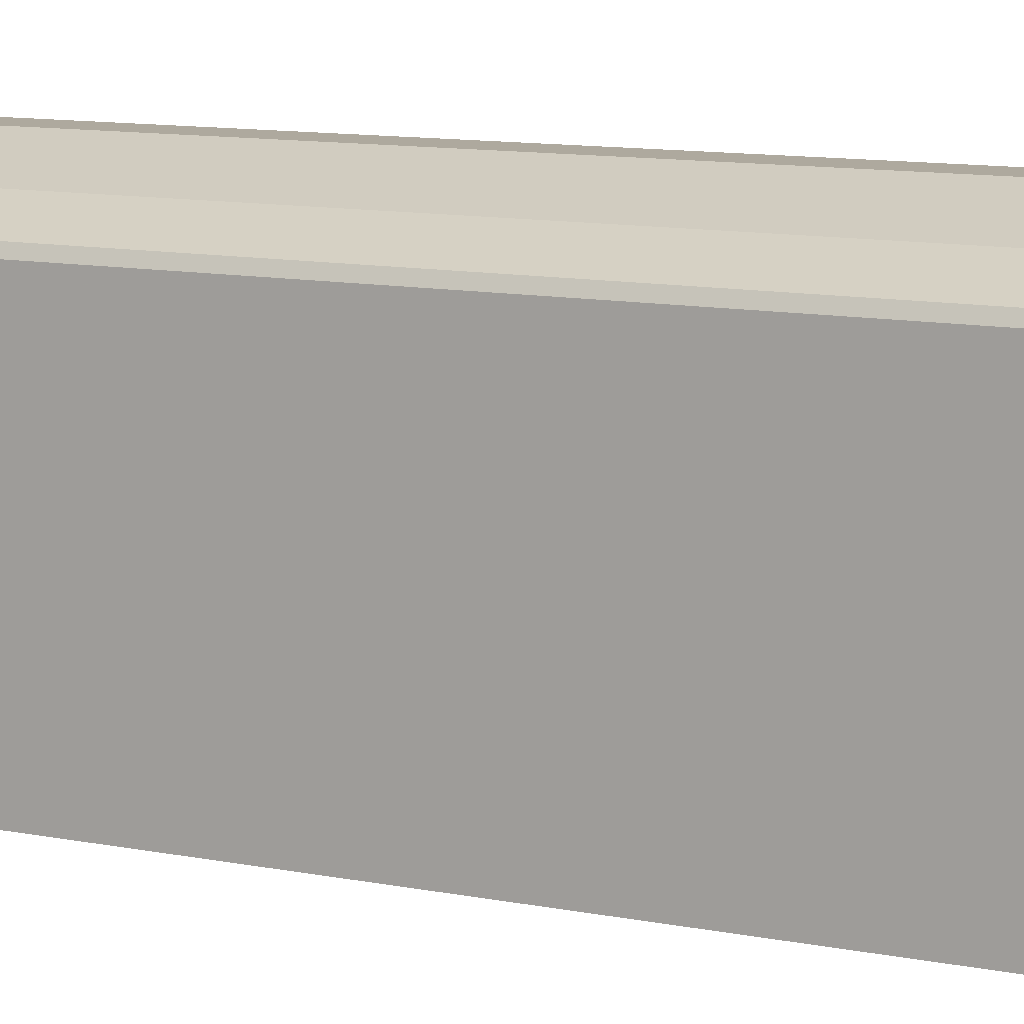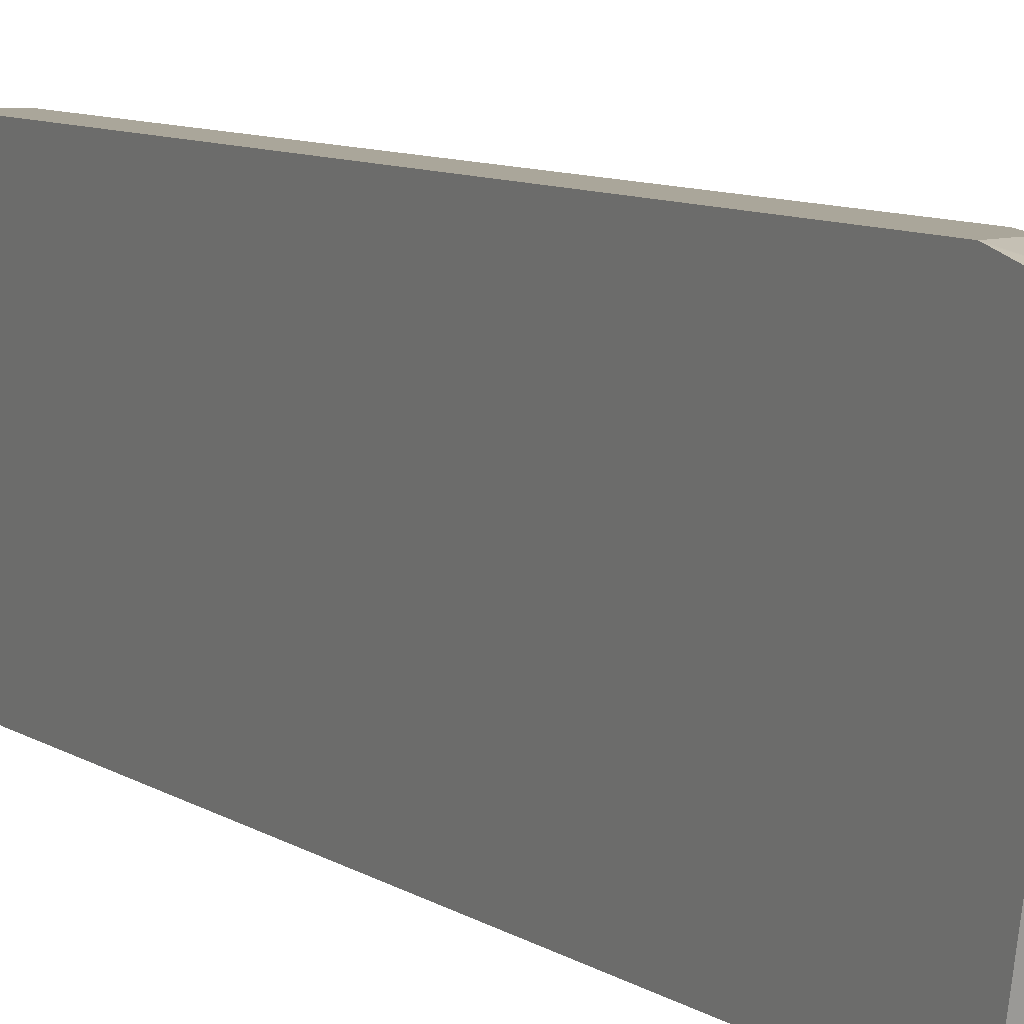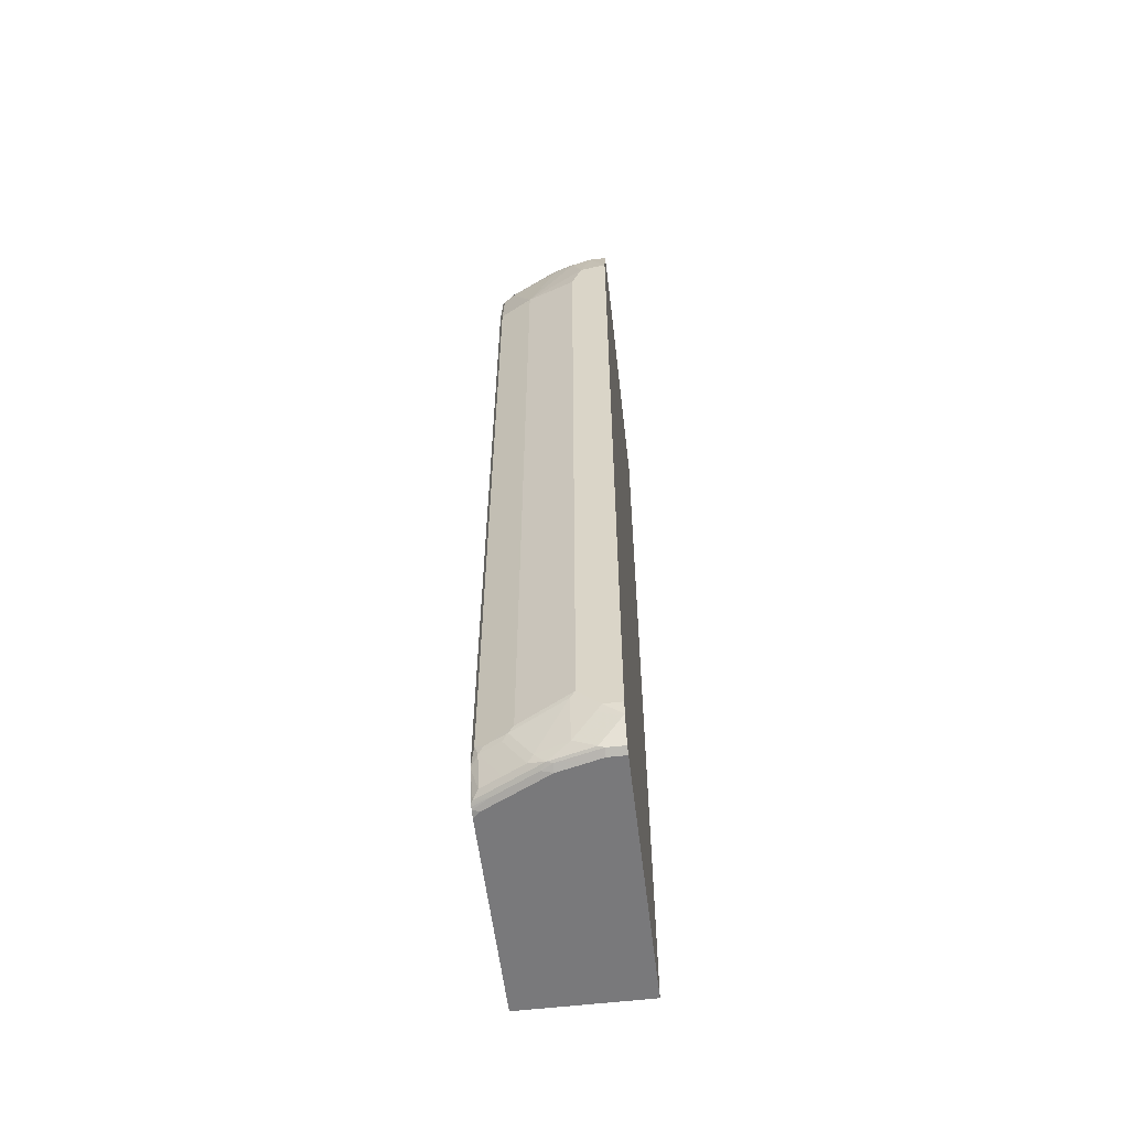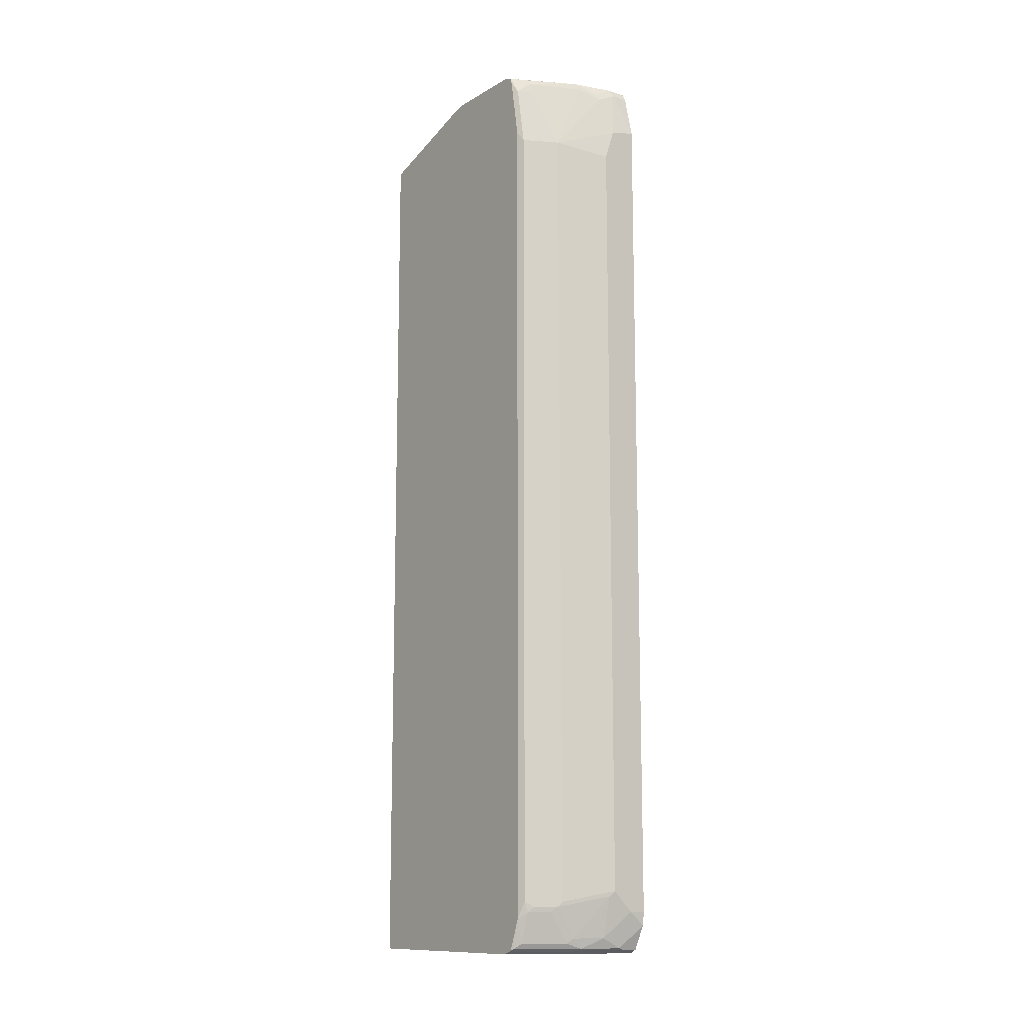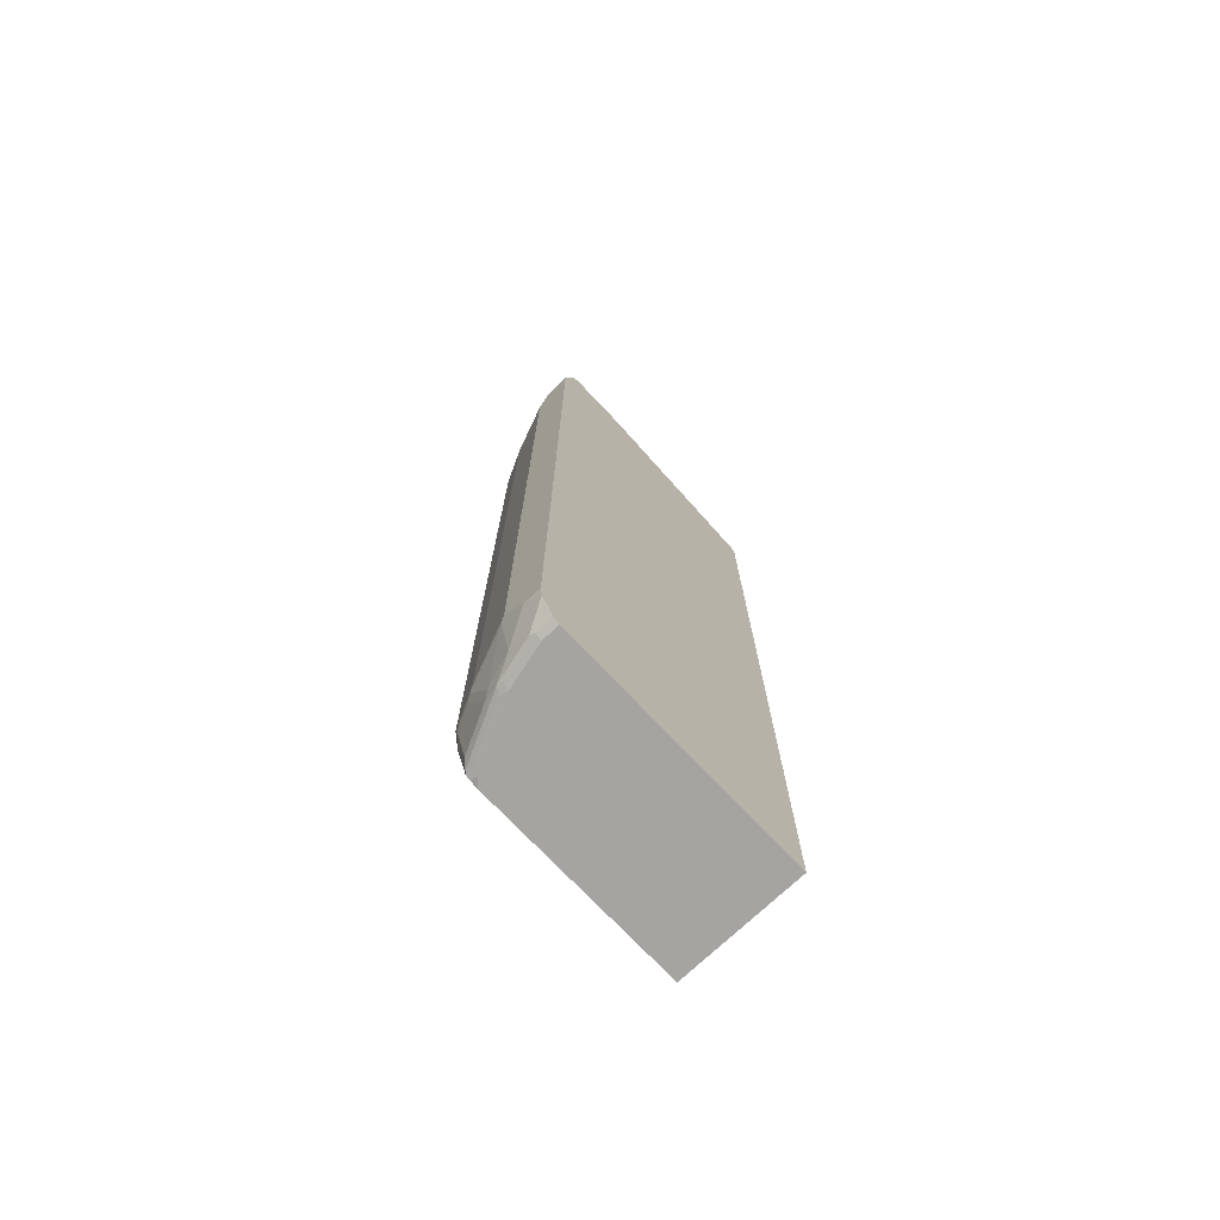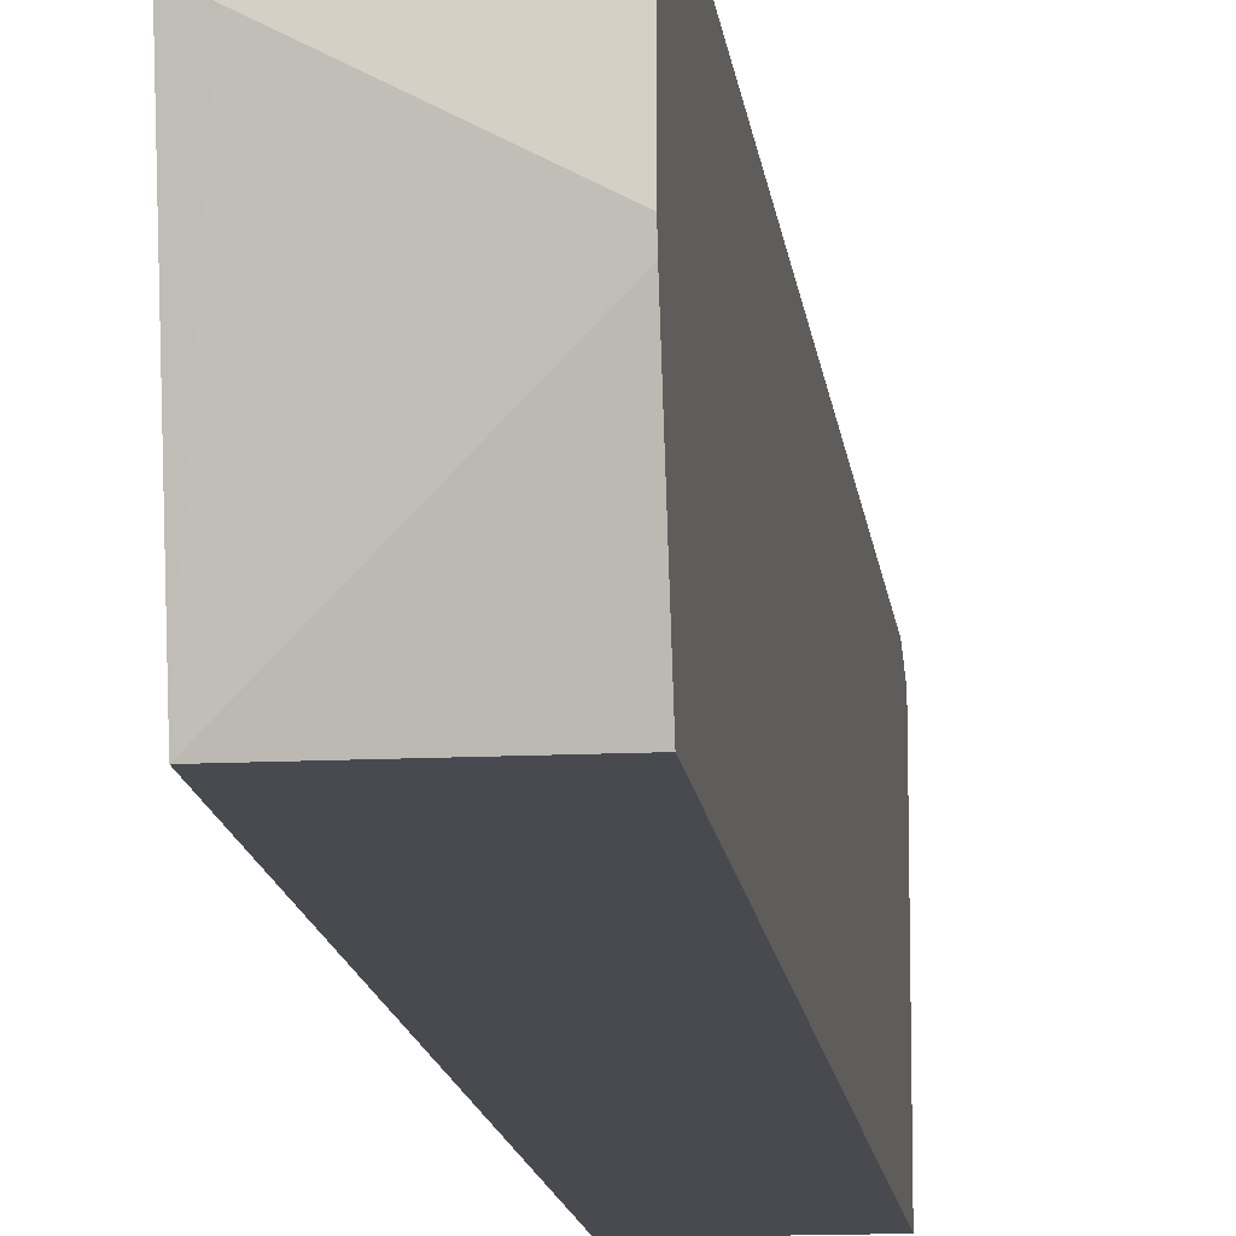
<metadata>
{"format":"obj","ext":"obj","renderer":"f3d","projection":"perspective","resolution":1024,"background":"white","views":[{"elev":9.0,"azim":-59.0,"up":"+Z"},{"elev":7.8,"azim":151.6,"up":"+Z"},{"elev":-57.9,"azim":6.9,"up":"+Y"},{"elev":-12.2,"azim":-36.9,"up":"+Y"},{"elev":-73.5,"azim":43.4,"up":"+Y"},{"elev":-13.5,"azim":-173.5,"up":"+Z"}]}
</metadata>
<code>
v -0.07693 0.7243 0.552
v -0.07693 0.7299 0.5507
v -0.1068 0.8011 0.5341
v -0.1247 0.7121 0.552
v -0.07693 -0.7477 0.552
v -0.07693 0.8011 0.5341
v -0.07693 0.8126 0.5284
v -0.1128 0.8129 0.5282
v -0.1424 0.7833 0.5341
v -0.2315 0.6765 0.5163
v -0.1424 0.6587 0.552
v -0.1068 -0.7477 0.552
v -0.07693 -0.7655 0.5498
v -0.07693 0.8129 0.5282
v -0.07693 0.8133 0.5277
v -0.1068 0.819 0.5163
v -0.184 0.8129 0.5104
v -0.1484 0.7952 0.5282
v -0.1781 0.8011 0.5163
v -0.2671 0.7833 0.4807
v -0.2908 0.7833 0.4689
v -0.2433 0.6765 0.5104
v -0.2315 -0.7299 0.5163
v -0.1424 -0.7121 0.552
v -0.1247 -0.7299 0.552
v -0.1157 -0.7567 0.5475
v -0.08013 -0.7745 0.5475
v -0.07693 -0.7713 0.5491
v -0.07693 0.819 0.5163
v -0.1781 0.819 0.4985
v -0.2137 0.819 0.4807
v -0.2849 0.819 0.4451
v -0.2552 0.8129 0.4748
v -0.2715 0.8101 0.4718
v -0.2693 0.8011 0.4763
v -0.2968 0.8107 0.4546
v -0.2968 0.8011 0.457
v -0.2968 0.6943 0.4748
v -0.2908 0.6765 0.4867
v -0.276 -0.7389 0.4941
v -0.2433 -0.7299 0.5104
v -0.2404 -0.7389 0.5119
v -0.1514 -0.7211 0.5475
v -0.1336 -0.7389 0.5475
v -0.1514 -0.7923 0.5297
v -0.1157 -0.8101 0.5297
v -0.07693 -0.7756 0.547
v -0.07693 0.819 0.4095
v -0.2968 0.819 0.4333
v -0.2968 0.8163 0.4451
v -0.2968 0.8136 0.452
v -0.2908 0.8129 0.457
v -0.2968 -0.7477 0.4748
v -0.2908 -0.7299 0.4867
v -0.2849 -0.7477 0.4874
v -0.2493 -0.7477 0.5052
v -0.2047 -0.7923 0.5119
v -0.1869 -0.8101 0.5119
v -0.1781 -0.8129 0.5104
v -0.1068 -0.8129 0.5282
v -0.07693 -0.8129 0.5282
v -0.07693 -0.8049 0.5322
v -0.1068 0.819 0.3917
v -0.07693 0.7477 0.07133
v -0.2968 0.819 0.2908
v -0.2968 -0.7596 0.474
v -0.2849 -0.8011 0.4696
v -0.2493 -0.8011 0.4874
v -0.2137 -0.8011 0.5052
v -0.2226 -0.8101 0.4941
v -0.1959 -0.8146 0.5008
v -0.1781 -0.819 0.4985
v -0.1068 -0.819 0.5163
v -0.07693 -0.819 0.5163
v -0.2968 0.7477 0.07133
v -0.2968 0.8146 0.2708
v -0.07693 -0.819 0.07133
v -0.2968 -0.8115 0.4548
v -0.2938 -0.8101 0.4585
v -0.2671 -0.8146 0.4652
v -0.2137 -0.819 0.4807
v -0.2968 -0.819 0.07133
v -0.2968 -0.8141 0.4506
v -0.2968 -0.816 0.4466
v -0.2849 -0.819 0.4451
v -0.2968 -0.819 0.4333
f 40 56 42
f 36 38 37
f 38 53 54
f 38 54 39
f 39 54 40
f 40 54 55
f 40 55 56
f 42 56 69
f 46 61 62
f 42 57 43
f 43 57 45
f 43 45 44
f 45 57 58
f 45 58 46
f 46 58 59
f 46 59 60
f 46 60 61
f 42 69 57
f 36 53 38
f 27 47 28
f 36 78 66
f 46 62 47
f 32 49 50
f 32 50 51
f 32 51 52
f 32 52 33
f 33 52 34
f 34 52 36
f 36 52 51
f 36 66 53
f 36 51 50
f 36 49 65
f 36 65 76
f 36 76 75
f 36 75 82
f 36 82 86
f 36 86 84
f 36 84 83
f 36 83 78
f 36 50 49
f 48 64 63
f 64 82 75
f 54 66 55
f 70 79 80
f 70 80 71
f 71 80 85
f 71 85 81
f 71 81 72
f 72 81 85
f 72 85 86
f 72 86 82
f 72 82 77
f 72 77 74
f 72 74 73
f 78 83 80
f 78 80 79
f 80 83 84
f 80 84 85
f 84 86 85
f 27 46 47
f 68 79 70
f 67 79 68
f 66 79 67
f 66 78 79
f 55 66 67
f 55 67 68
f 55 68 69
f 55 69 56
f 57 69 58
f 58 70 71
f 58 71 59
f 58 69 68
f 53 66 54
f 58 68 70
f 59 72 73
f 59 73 60
f 60 73 74
f 60 74 61
f 63 64 65
f 64 75 76
f 64 76 65
f 64 77 82
f 59 71 72
f 26 46 27
f 3 9 4
f 26 44 45
f 1 6 2
f 2 6 3
f 3 6 7
f 3 7 8
f 3 8 18
f 3 18 9
f 4 10 11
f 4 9 10
f 5 12 13
f 7 14 8
f 8 14 15
f 8 15 16
f 8 16 17
f 8 17 18
f 9 18 17
f 9 17 19
f 9 19 10
f 1 7 6
f 10 19 20
f 1 14 7
f 1 29 15
f 26 45 46
f 1 2 3
f 1 3 4
f 1 4 11
f 1 11 24
f 1 24 25
f 1 25 12
f 1 5 13
f 1 13 28
f 1 28 47
f 1 47 62
f 1 62 61
f 1 61 74
f 1 74 77
f 1 77 64
f 1 64 48
f 1 48 29
f 1 15 14
f 10 20 21
f 1 12 5
f 10 22 41
f 17 34 35
f 17 35 19
f 19 35 20
f 20 35 21
f 21 35 34
f 21 34 36
f 21 36 37
f 21 37 38
f 21 38 39
f 21 39 22
f 22 39 40
f 22 40 41
f 23 41 40
f 23 42 43
f 23 43 24
f 24 43 44
f 10 21 22
f 17 33 34
f 17 32 33
f 23 40 42
f 17 30 31
f 10 41 23
f 17 31 32
f 10 23 24
f 10 24 11
f 12 25 44
f 12 44 26
f 12 26 27
f 12 27 28
f 12 28 13
f 24 44 25
f 16 29 48
f 16 48 63
f 16 63 65
f 15 29 16
f 16 65 49
f 16 49 32
f 16 32 31
f 16 30 17
f 16 31 30

</code>
